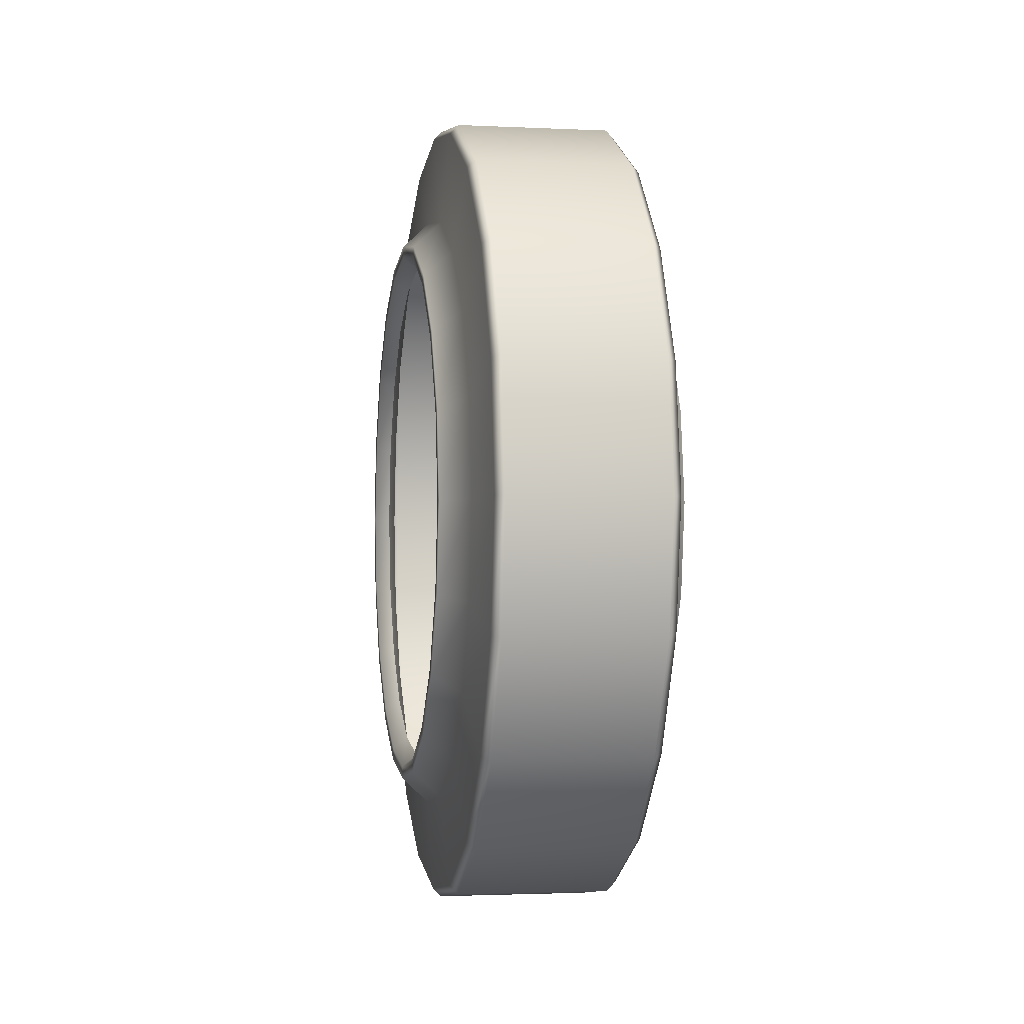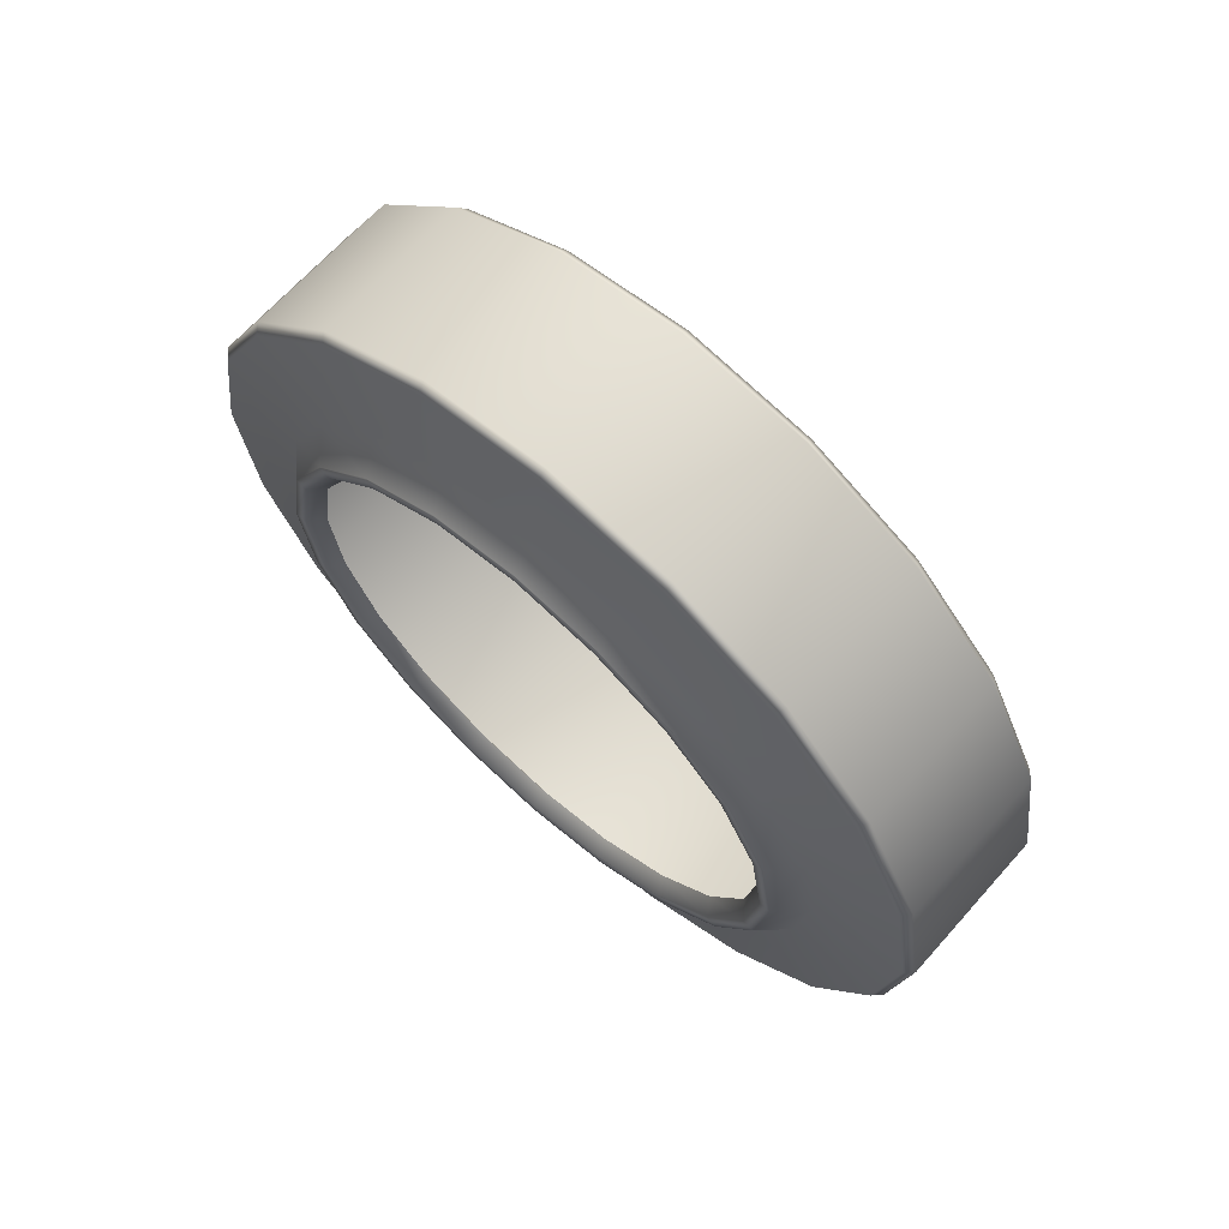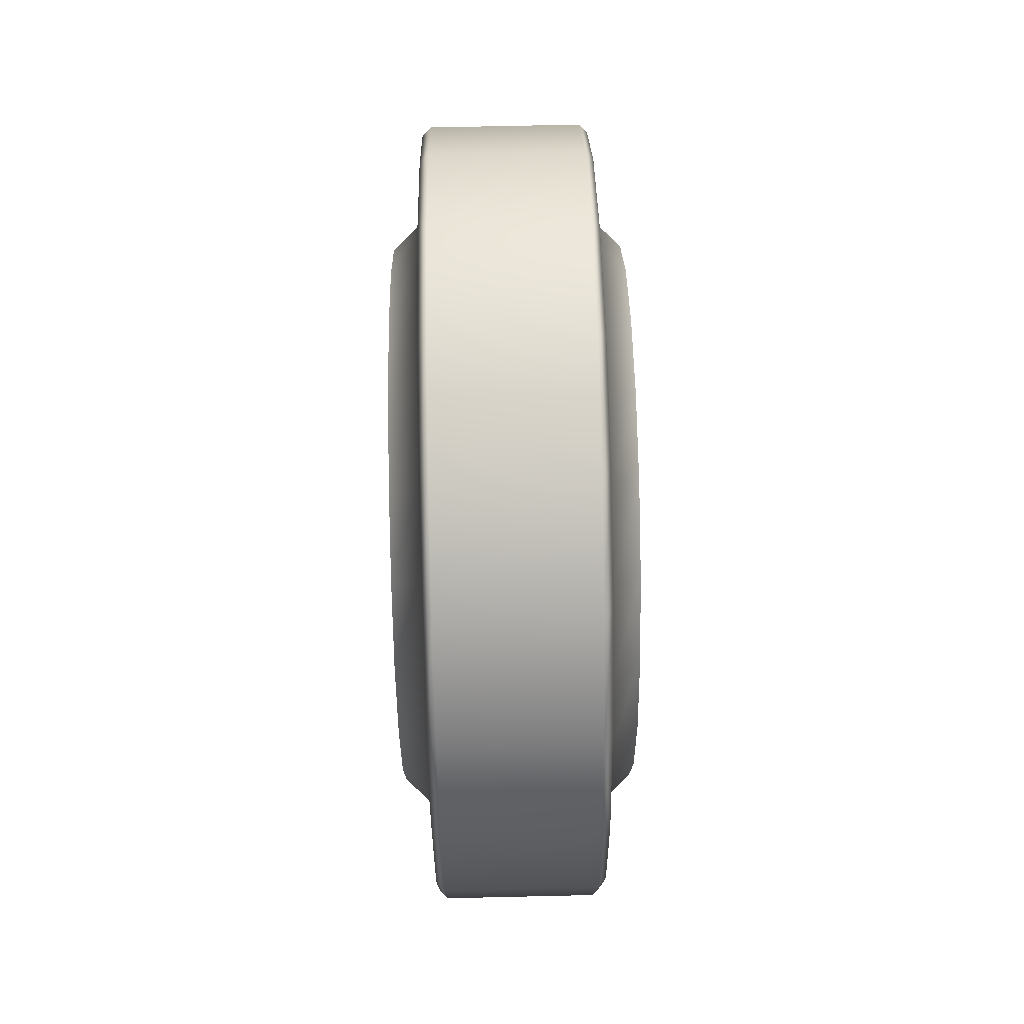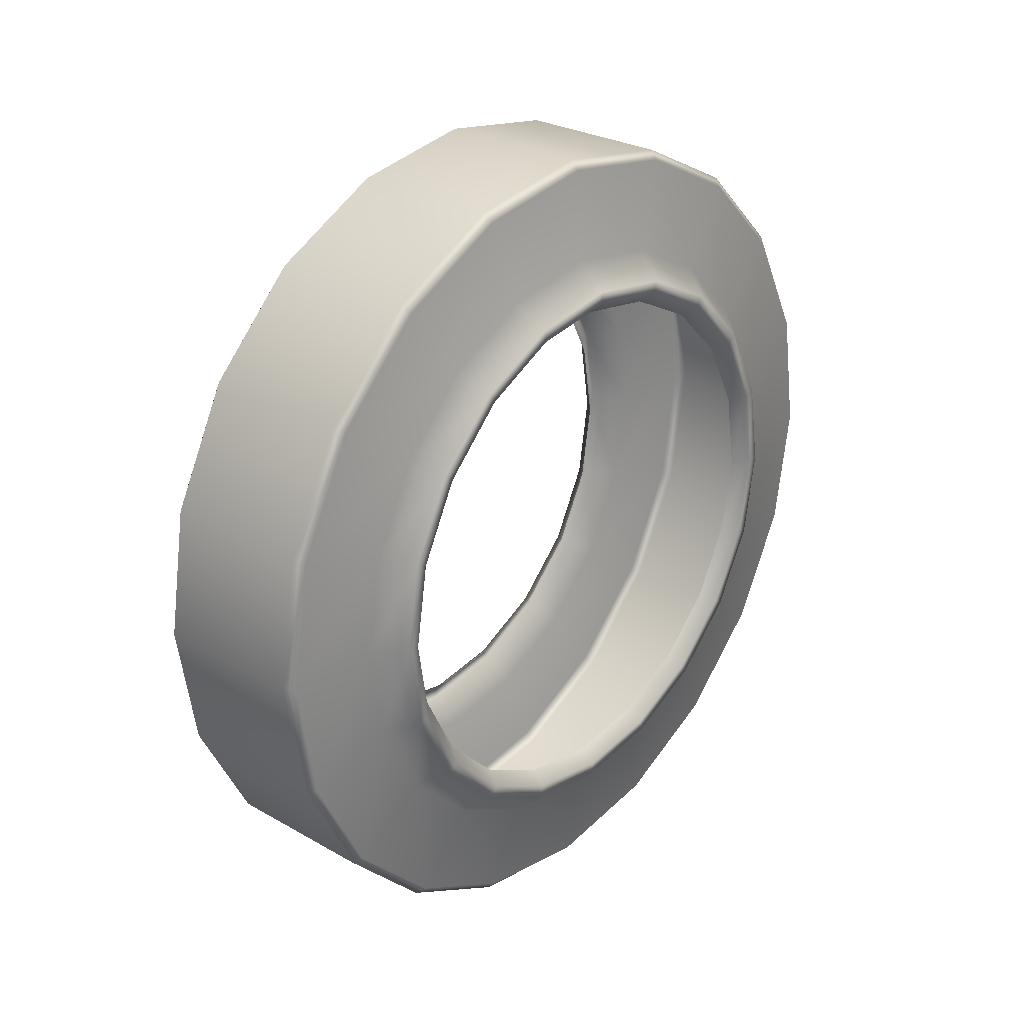
<metadata>
{"format":"obj","ext":"obj","renderer":"f3d","projection":"perspective","resolution":1024,"background":"white","views":[{"elev":-2.1,"azim":170.2,"up":"+Z"},{"elev":66.8,"azim":-48.3,"up":"+Z"},{"elev":67.1,"azim":-1.3,"up":"+Y"},{"elev":27.4,"azim":41.2,"up":"+Z"}]}
</metadata>
<code>
o mayalod
g mayalod
v 0.1496 -0.1109 -0.3412
v 0.1496 -0.2109 -0.2903
v 0.1156 -0.121 -0.3723
v 0.1156 0 -0.3914
v 0.1076 0 -0.5072
v 0.1076 -0.1567 -0.4824
v 0.1076 0.1567 -0.4824
v 0.1156 -0.2301 -0.3167
v 0.1076 -0.2981 -0.4104
v 0.1156 0.121 -0.3723
v 0.1076 0.2981 -0.4104
v 0.1156 -0.3167 -0.2301
v 0.1076 -0.4104 -0.2981
v 0.1496 -0.2903 -0.2109
v 0.1156 0.2301 -0.3167
v 0.1076 0.4104 -0.2981
v 0.1496 0 -0.3588
v 0.1156 -0.3723 -0.121
v 0.1076 -0.4824 -0.1567
v 0.1496 -0.3412 -0.1109
v 0.1496 0.1109 -0.3412
v 0.1156 -0.3914 -3e-07
v 0.1076 -0.5072 -4e-07
v 0.1156 0.3167 -0.2301
v 0.1076 0.4824 -0.1567
v 0.1496 0.2109 -0.2903
v 0.1496 -0.3588 -3e-07
v 0.1156 -0.3723 0.121
v 0.1076 -0.4824 0.1567
v 0.1156 0.3723 -0.121
v 0.1076 0.5072 -4e-07
v 0.1496 0.2903 -0.2109
v 0.1496 -0.3412 0.1109
v 0.1156 -0.3167 0.2301
v 0.1076 -0.4104 0.2981
v 0.1156 0.3914 -3e-07
v 0.1076 0.4824 0.1567
v 0.1496 0.3412 -0.1109
v 0.1496 -0.2903 0.2109
v 0.1156 -0.2301 0.3167
v 0.1076 -0.2981 0.4104
v 0.1156 0.3723 0.121
v 0.1076 0.4104 0.2981
v 0.1156 -0.121 0.3723
v 0.1076 -0.1567 0.4824
v 0.1496 -0.2109 0.2903
v 0.1156 0 0.3914
v 0.1076 0 0.5072
v 0.1496 -0.1109 0.3412
v 0.1156 0.3167 0.2301
v 0.1076 0.2981 0.4104
v 0.1496 0.3588 -3e-07
v 0.1496 0.3412 0.1109
v 0.1156 0.2301 0.3167
v 0.1076 0.1567 0.4824
v 0.1156 0.121 0.3723
v 0.1496 0.2903 0.2109
v 0.1496 0.2109 0.2903
v 0.1496 0.1109 0.3412
v 0.1496 0 0.3588
v 0.1496 -0.1063 0.327
v 0.1496 0 0.3438
v 0.1496 0.1063 0.327
v 0.1496 0.2021 0.2782
v 0.1496 0.2782 0.2021
v 0.1309 0.1012 0.3114
v 0.1309 0.1925 0.2649
v 0.1309 0 0.3275
v 0.1309 0.2649 0.1925
v 0.1309 -0.1012 0.3114
v 0.1309 0.3114 0.1012
v 0.1496 -0.2021 0.2782
v 0.1309 -0.1925 0.2649
v 0.1496 0.327 0.1063
v 0.1309 0.3275 -3e-07
v 0.1496 -0.2782 0.2021
v 0.1309 -0.2649 0.1925
v 0.1496 0.3438 -3e-07
v 0.1309 0.3114 -0.1012
v 0.1496 -0.327 0.1063
v 0.1309 -0.3114 0.1012
v 0.1496 0.327 -0.1063
v 0.1309 0.2649 -0.1925
v 0.1496 -0.3438 -3e-07
v 0.1309 -0.3275 -3e-07
v 0.1496 0.2782 -0.2021
v 0.1309 0.1925 -0.2649
v 0.1496 -0.327 -0.1063
v 0.1309 -0.3114 -0.1012
v 0.1496 0.2021 -0.2782
v 0.1309 0.1012 -0.3114
v 0.1496 -0.2782 -0.2021
v 0.1309 -0.2649 -0.1925
v 0.1496 0.1063 -0.327
v 0.1309 0 -0.3275
v 0.1496 -0.2021 -0.2782
v 0.1309 -0.1925 -0.2649
v 0.1496 0 -0.3438
v 0.1309 -0.1012 -0.3114
v 0.1496 -0.1063 -0.327
v 0.09686 -0.1601 -0.4928
v 0.09686 0 -0.5181
v 0.1076 -0.1567 -0.4824
v 0.1076 0 -0.5072
v 0.1076 -0.2981 -0.4104
v -0.09686 -0.1601 -0.4928
v -0.09686 0 -0.5181
v -0.1076 0 -0.5072
v -0.1076 -0.1567 -0.4824
v 0.09686 -0.3046 -0.4192
v -0.09686 -0.3046 -0.4192
v -0.1076 -0.2981 -0.4104
v 0.1076 -0.4104 -0.2981
v -0.09686 -0.4192 -0.3046
v -0.1076 -0.4104 -0.2981
v 0.09686 -0.4192 -0.3046
v 0.1076 -0.4824 -0.1567
v -0.09686 -0.4928 -0.1601
v -0.1076 -0.4824 -0.1567
v 0.09686 -0.4928 -0.1601
v 0.1076 -0.5072 -4e-07
v -0.09686 -0.5181 -4e-07
v -0.1076 -0.5072 -4e-07
v 0.09686 -0.5181 -4e-07
v 0.1076 -0.4824 0.1567
v -0.09686 -0.4928 0.1601
v -0.1076 -0.4824 0.1567
v 0.09686 -0.4928 0.1601
v 0.1076 -0.4104 0.2981
v -0.09686 -0.4192 0.3046
v -0.1076 -0.4104 0.2981
v 0.09686 -0.4192 0.3046
v 0.1076 -0.2981 0.4104
v -0.09686 -0.3046 0.4192
v -0.1076 -0.2981 0.4104
v 0.09686 -0.3046 0.4192
v 0.1076 -0.1567 0.4824
v -0.09686 -0.1601 0.4928
v -0.1076 -0.1567 0.4824
v 0.09686 -0.1601 0.4928
v 0.1076 0 0.5072
v -0.09686 0 0.5181
v -0.1076 0 0.5072
v 0.09686 0 0.5181
v 0.1076 0.1567 0.4824
v -0.09686 0.1601 0.4928
v -0.1076 0.1567 0.4824
v -0.1076 0.2981 0.4104
v 0.09686 0.1601 0.4928
v -0.09686 0.3046 0.4192
v 0.09686 0.3046 0.4192
v 0.1076 0.2981 0.4104
v 0.1076 0.4104 0.2981
v -0.09686 0.4192 0.3046
v -0.1076 0.4104 0.2981
v 0.09686 0.4192 0.3046
v 0.1076 0.4824 0.1567
v -0.09686 0.4928 0.1601
v -0.1076 0.4824 0.1567
v 0.09686 0.4928 0.1601
v 0.1076 0.5072 -4e-07
v -0.09686 0.5181 -4e-07
v -0.1076 0.5072 -4e-07
v 0.09686 0.5181 -4e-07
v 0.1076 0.4824 -0.1567
v -0.09686 0.4928 -0.1601
v -0.1076 0.4824 -0.1567
v 0.09686 0.4928 -0.1601
v 0.1076 0.4104 -0.2981
v -0.09686 0.4192 -0.3046
v -0.1076 0.4104 -0.2981
v 0.09686 0.4192 -0.3046
v 0.1076 0.2981 -0.4104
v -0.09686 0.3046 -0.4192
v -0.1076 0.2981 -0.4104
v 0.09686 0.3046 -0.4192
v 0.1076 0.1567 -0.4824
v -0.09686 0.1601 -0.4928
v -0.1076 0.1567 -0.4824
v 0.09686 0.1601 -0.4928
v 0.1076 0 -0.5072
v 0.09686 0 -0.5181
v -0.09686 0 -0.5181
v -0.1076 0 -0.5072
v -0.1156 0 -0.3914
v -0.1076 0 -0.5072
v -0.1156 -0.121 -0.3723
v -0.1076 0.1567 -0.4824
v -0.1076 -0.1567 -0.4824
v -0.1156 0.121 -0.3723
v -0.1076 0.2981 -0.4104
v -0.1156 -0.2301 -0.3167
v -0.1076 -0.2981 -0.4104
v -0.1156 0.2301 -0.3167
v -0.1076 0.4104 -0.2981
v -0.1156 -0.3167 -0.2301
v -0.1076 -0.4104 -0.2981
v -0.1156 0.3167 -0.2301
v -0.1076 0.4824 -0.1567
v -0.1156 -0.3723 -0.121
v -0.1076 -0.4824 -0.1567
v -0.1156 0.3723 -0.121
v -0.1076 0.5072 -4e-07
v -0.1156 -0.3914 -3e-07
v -0.1076 -0.5072 -4e-07
v -0.1156 0.3914 -3e-07
v -0.1076 0.4824 0.1567
v -0.1156 -0.3723 0.121
v -0.1076 -0.4824 0.1567
v -0.1156 0.3723 0.121
v -0.1076 0.4104 0.2981
v -0.1156 -0.3167 0.2301
v -0.1076 -0.4104 0.2981
v -0.1156 0.3167 0.2301
v -0.1076 0.2981 0.4104
v -0.1156 -0.2301 0.3167
v -0.1076 -0.2981 0.4104
v -0.1156 0.2301 0.3167
v -0.1076 0.1567 0.4824
v -0.1156 -0.121 0.3723
v -0.1076 -0.1567 0.4824
v -0.1156 0.121 0.3723
v -0.1076 0 0.5072
v -0.1156 0 0.3914
v -0.1496 0.1109 0.3412
v -0.1496 0 0.3588
v -0.1496 0.2109 0.2903
v -0.1496 0.2903 0.2109
v -0.1496 0.3412 0.1109
v -0.1496 0.1063 0.327
v -0.1496 0.3588 -3e-07
v -0.1496 0.2021 0.2782
v -0.1496 0.2782 0.2021
v -0.1496 0.327 0.1063
v -0.1496 0.3412 -0.1109
v -0.1309 0.1925 0.2649
v -0.1309 0.1012 0.3114
v -0.1309 0.2649 0.1925
v -0.1309 0 0.3275
v -0.1309 0.3114 0.1012
v -0.1496 0 0.3438
v -0.1309 -0.1012 0.3114
v -0.1496 0.3438 -3e-07
v -0.1309 0.3275 -3e-07
v -0.1496 -0.1063 0.327
v -0.1309 -0.1925 0.2649
v -0.1496 0.327 -0.1063
v -0.1309 0.3114 -0.1012
v -0.1496 0.2903 -0.2109
v -0.1496 0.2782 -0.2021
v -0.1309 0.2649 -0.1925
v -0.1496 0.2109 -0.2903
v -0.1496 0.2021 -0.2782
v -0.1309 0.1925 -0.2649
v -0.1496 0.1109 -0.3412
v -0.1496 0.1063 -0.327
v -0.1309 0.1012 -0.3114
v -0.1496 0 -0.3588
v -0.1496 0 -0.3438
v -0.1309 0 -0.3275
v -0.1496 -0.1109 -0.3412
v -0.1496 -0.1063 -0.327
v -0.1309 -0.1012 -0.3114
v -0.1496 -0.2109 -0.2903
v -0.1496 -0.2021 -0.2782
v -0.1309 -0.1925 -0.2649
v -0.1496 -0.2903 -0.2109
v -0.1496 -0.2782 -0.2021
v -0.1309 -0.2649 -0.1925
v -0.1496 -0.3412 -0.1109
v -0.1496 -0.327 -0.1063
v -0.1309 -0.3114 -0.1012
v -0.1496 -0.3588 -3e-07
v -0.1496 -0.3438 -3e-07
v -0.1309 -0.3275 -3e-07
v -0.1496 -0.3412 0.1109
v -0.1496 -0.327 0.1063
v -0.1309 -0.3114 0.1012
v -0.1496 -0.2903 0.2109
v -0.1496 -0.2782 0.2021
v -0.1309 -0.2649 0.1925
v -0.1496 -0.2109 0.2903
v -0.1496 -0.2021 0.2782
v -0.1496 -0.1109 0.3412
f 1 2 3
f 4 1 3
f 4 3 5
f 5 3 6
f 7 4 5
f 3 8 6
f 3 2 8
f 6 8 9
f 10 4 7
f 11 10 7
f 8 12 9
f 9 12 13
f 2 14 8
f 8 14 12
f 15 10 11
f 16 15 11
f 10 17 4
f 17 1 4
f 12 18 13
f 13 18 19
f 14 20 12
f 12 20 18
f 21 17 10
f 15 21 10
f 18 22 19
f 19 22 23
f 24 15 16
f 25 24 16
f 26 21 15
f 24 26 15
f 18 27 22
f 20 27 18
f 22 28 23
f 23 28 29
f 30 24 25
f 31 30 25
f 32 26 24
f 30 32 24
f 22 33 28
f 27 33 22
f 28 34 29
f 29 34 35
f 36 30 31
f 37 36 31
f 38 32 30
f 36 38 30
f 28 39 34
f 33 39 28
f 34 40 35
f 35 40 41
f 42 36 37
f 43 42 37
f 40 44 41
f 41 44 45
f 34 46 40
f 39 46 34
f 44 47 45
f 45 47 48
f 40 49 44
f 46 49 40
f 44 49 47
f 50 42 43
f 51 50 43
f 42 52 36
f 52 38 36
f 50 53 42
f 53 52 42
f 54 50 51
f 55 54 51
f 48 56 55
f 47 56 48
f 56 54 55
f 57 53 50
f 54 57 50
f 56 58 54
f 58 57 54
f 47 59 56
f 59 58 56
f 47 49 60
f 60 59 47
f 49 46 61
f 60 49 62
f 62 49 61
f 59 60 63
f 63 60 62
f 58 59 64
f 64 59 63
f 57 58 65
f 65 58 64
f 63 62 66
f 67 63 66
f 64 63 67
f 66 62 68
f 62 61 68
f 69 64 67
f 65 64 69
f 68 61 70
f 71 65 69
f 61 72 70
f 61 46 72
f 70 72 73
f 46 39 72
f 74 65 71
f 74 57 65
f 75 74 71
f 53 57 74
f 72 39 76
f 72 76 73
f 39 33 76
f 73 76 77
f 78 53 74
f 78 74 75
f 52 53 78
f 79 78 75
f 76 80 77
f 76 33 80
f 77 80 81
f 33 27 80
f 82 78 79
f 82 52 78
f 83 82 79
f 38 52 82
f 80 27 84
f 80 84 81
f 27 20 84
f 81 84 85
f 86 38 82
f 86 82 83
f 32 38 86
f 87 86 83
f 84 88 85
f 84 20 88
f 85 88 89
f 20 14 88
f 90 86 87
f 90 32 86
f 91 90 87
f 26 32 90
f 88 14 92
f 88 92 89
f 14 2 92
f 89 92 93
f 94 26 90
f 94 90 91
f 21 26 94
f 95 94 91
f 92 96 93
f 92 2 96
f 93 96 97
f 2 1 96
f 98 94 95
f 98 21 94
f 99 98 95
f 17 21 98
f 97 100 99
f 96 100 97
f 100 98 99
f 96 1 100
f 100 17 98
f 1 17 100
f 101 102 103
f 103 102 104
f 105 101 103
f 101 106 102
f 102 106 107
f 106 108 107
f 109 108 106
f 110 101 105
f 111 109 106
f 101 111 106
f 110 111 101
f 112 109 111
f 113 110 105
f 114 112 111
f 110 114 111
f 115 112 114
f 116 110 113
f 116 114 110
f 117 116 113
f 118 115 114
f 116 118 114
f 119 115 118
f 120 116 117
f 120 118 116
f 121 120 117
f 122 119 118
f 120 122 118
f 123 119 122
f 124 120 121
f 124 122 120
f 125 124 121
f 126 123 122
f 124 126 122
f 127 123 126
f 128 124 125
f 128 126 124
f 129 128 125
f 130 127 126
f 128 130 126
f 131 127 130
f 132 128 129
f 132 130 128
f 133 132 129
f 134 131 130
f 132 134 130
f 135 131 134
f 136 132 133
f 136 134 132
f 137 136 133
f 138 135 134
f 136 138 134
f 139 135 138
f 140 136 137
f 140 138 136
f 141 140 137
f 142 139 138
f 140 142 138
f 143 139 142
f 144 140 141
f 144 142 140
f 145 144 141
f 146 143 142
f 144 146 142
f 147 143 146
f 147 146 148
f 149 144 145
f 149 146 144
f 148 146 150
f 149 150 146
f 149 145 151
f 151 150 149
f 151 145 152
f 152 153 151
f 150 154 148
f 151 154 150
f 148 154 155
f 151 153 156
f 156 154 151
f 153 157 156
f 154 158 155
f 156 158 154
f 155 158 159
f 156 157 160
f 160 158 156
f 157 161 160
f 158 162 159
f 160 162 158
f 159 162 163
f 160 161 164
f 164 162 160
f 161 165 164
f 162 166 163
f 164 166 162
f 163 166 167
f 164 165 168
f 168 166 164
f 165 169 168
f 166 170 167
f 168 170 166
f 167 170 171
f 168 169 172
f 172 170 168
f 169 173 172
f 170 174 171
f 172 174 170
f 171 174 175
f 172 173 176
f 176 174 172
f 173 177 176
f 174 178 175
f 176 178 174
f 175 178 179
f 176 177 180
f 180 178 176
f 177 181 180
f 180 181 182
f 182 183 180
f 180 183 178
f 178 183 179
f 179 183 184
f 185 186 187
f 185 188 186
f 187 186 189
f 190 188 185
f 190 191 188
f 187 189 192
f 192 189 193
f 194 191 190
f 194 195 191
f 192 193 196
f 196 193 197
f 198 195 194
f 198 199 195
f 196 197 200
f 200 197 201
f 202 199 198
f 202 203 199
f 200 201 204
f 204 201 205
f 206 203 202
f 206 207 203
f 204 205 208
f 208 205 209
f 210 207 206
f 210 211 207
f 208 209 212
f 212 209 213
f 214 211 210
f 214 215 211
f 212 213 216
f 216 213 217
f 218 215 214
f 218 219 215
f 216 217 220
f 220 217 221
f 222 219 218
f 222 223 219
f 224 221 223
f 224 223 222
f 220 221 224
f 222 218 225
f 224 222 226
f 226 220 224
f 226 222 225
f 218 214 227
f 225 218 227
f 214 210 228
f 227 214 228
f 210 206 229
f 228 210 229
f 225 227 230
f 229 206 231
f 206 202 231
f 227 228 232
f 230 227 232
f 228 229 233
f 232 228 233
f 229 231 234
f 233 229 234
f 231 202 235
f 202 198 235
f 232 233 236
f 237 232 236
f 230 232 237
f 236 233 238
f 233 234 238
f 239 230 237
f 238 234 240
f 241 230 239
f 241 225 230
f 226 225 241
f 242 241 239
f 234 243 240
f 234 231 243
f 231 235 243
f 240 243 244
f 245 241 242
f 245 226 241
f 246 245 242
f 243 247 244
f 243 235 247
f 244 247 248
f 235 198 249
f 235 249 247
f 198 194 249
f 247 250 248
f 247 249 250
f 248 250 251
f 249 194 252
f 249 252 250
f 194 190 252
f 250 253 251
f 250 252 253
f 251 253 254
f 252 190 255
f 252 255 253
f 190 185 255
f 253 256 254
f 253 255 256
f 254 256 257
f 255 185 258
f 255 258 256
f 185 187 258
f 256 259 257
f 256 258 259
f 257 259 260
f 258 187 261
f 258 261 259
f 187 192 261
f 259 262 260
f 259 261 262
f 260 262 263
f 261 192 264
f 261 264 262
f 192 196 264
f 262 265 263
f 262 264 265
f 263 265 266
f 264 196 267
f 264 267 265
f 196 200 267
f 265 268 266
f 265 267 268
f 266 268 269
f 267 200 270
f 267 270 268
f 200 204 270
f 268 271 269
f 268 270 271
f 269 271 272
f 270 204 273
f 270 273 271
f 204 208 273
f 271 274 272
f 271 273 274
f 272 274 275
f 273 208 276
f 273 276 274
f 208 212 276
f 274 277 275
f 274 276 277
f 275 277 278
f 276 212 279
f 276 279 277
f 212 216 279
f 277 280 278
f 277 279 280
f 278 280 281
f 279 216 282
f 279 282 280
f 216 220 282
f 280 283 281
f 280 282 283
f 281 283 246
f 283 245 246
f 282 220 284
f 282 284 283
f 283 284 245
f 284 220 226
f 284 226 245

</code>
